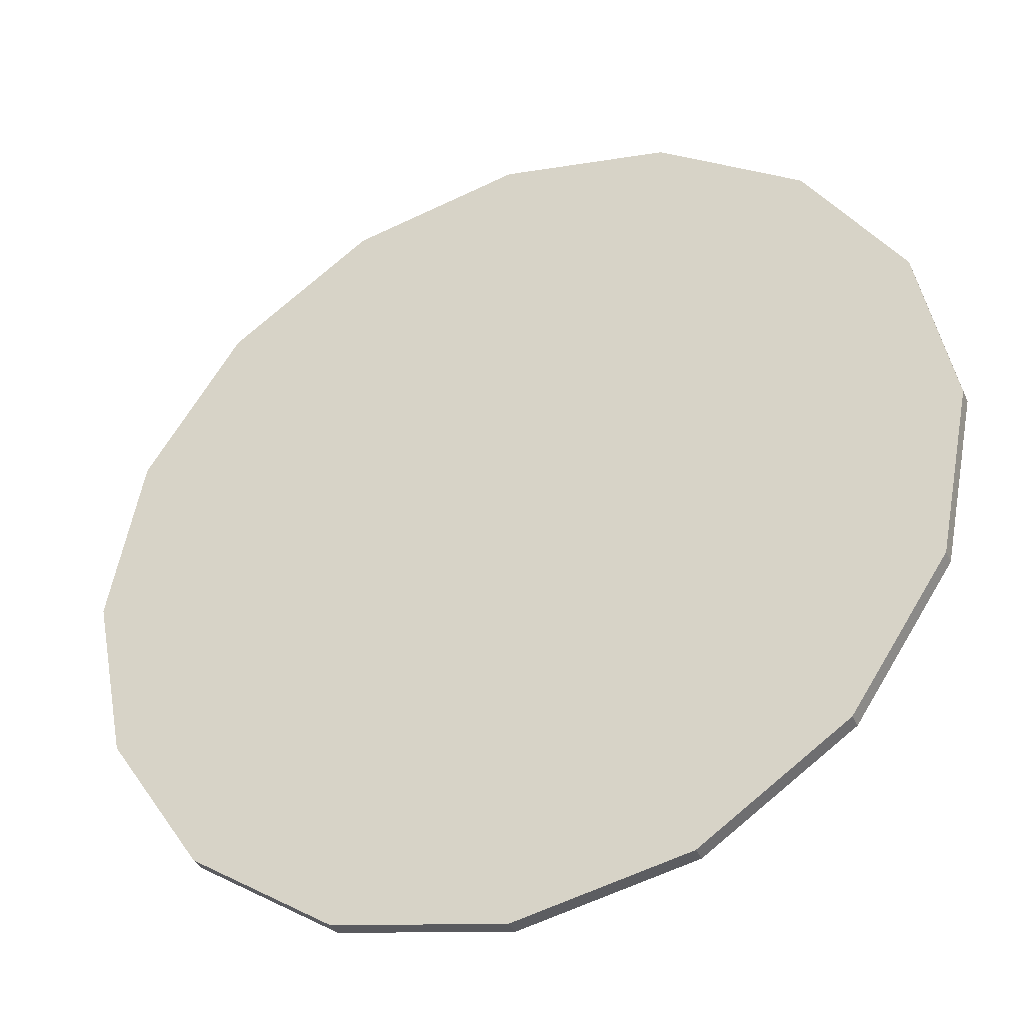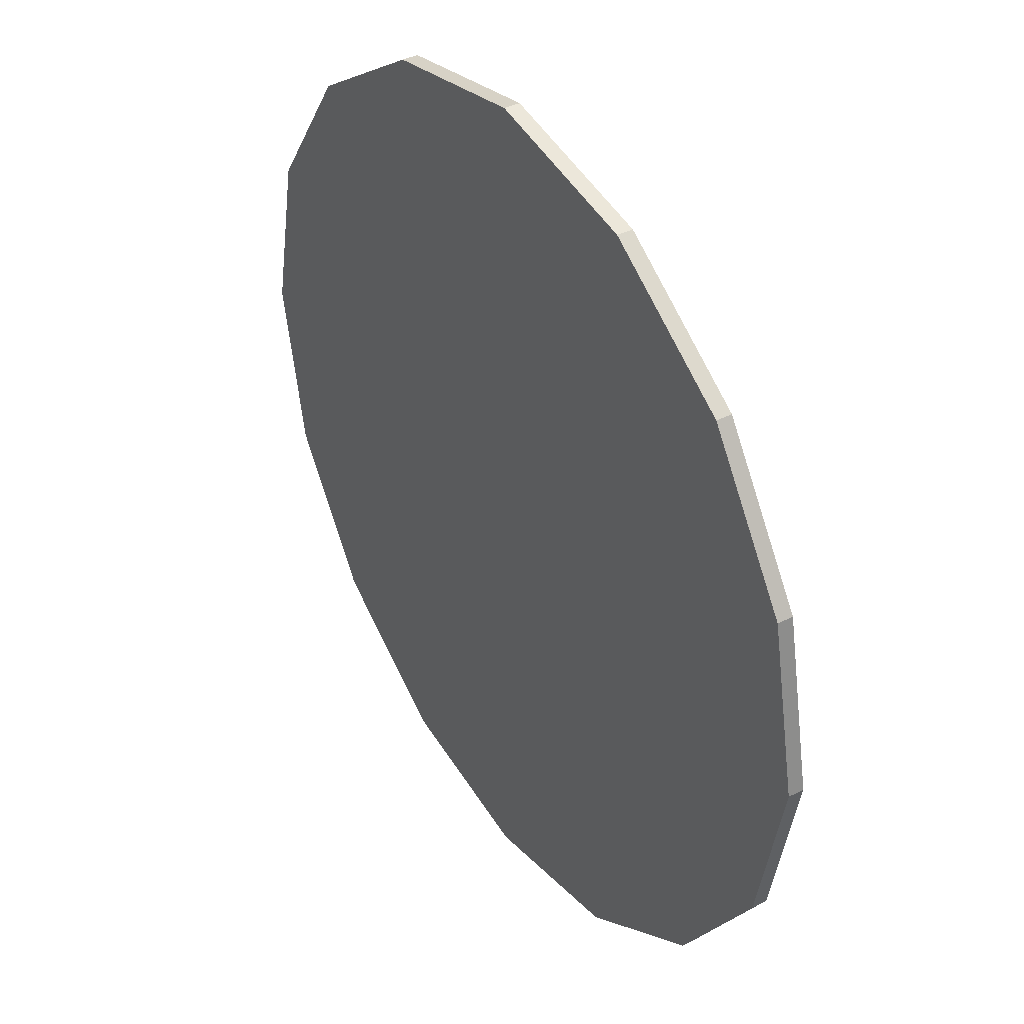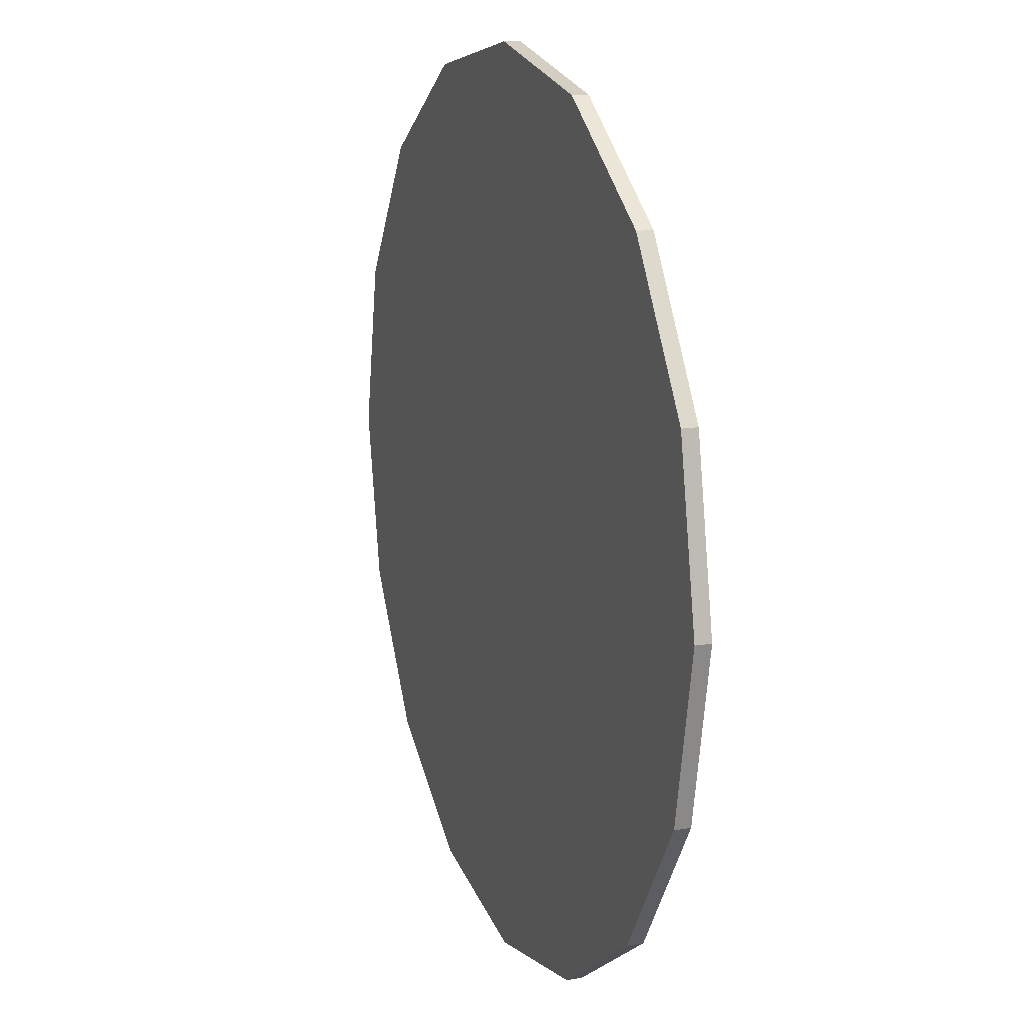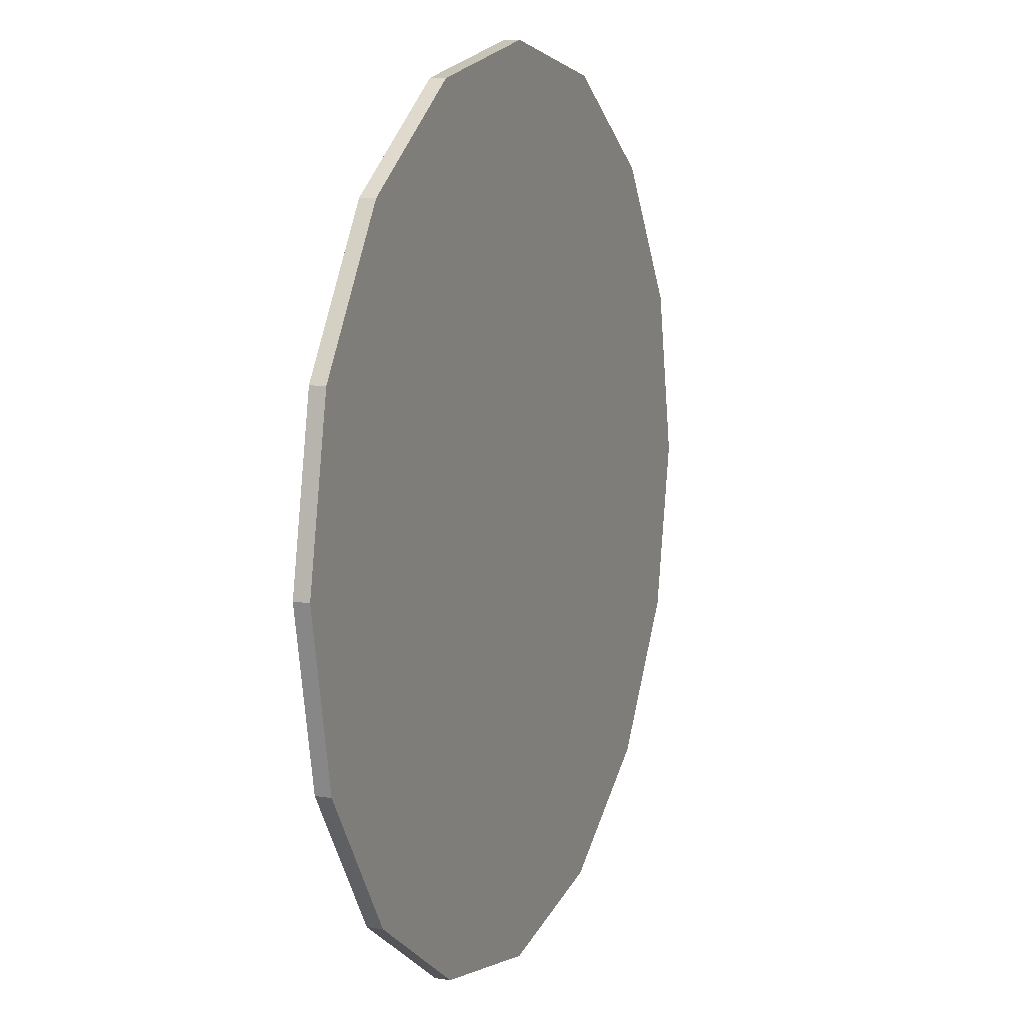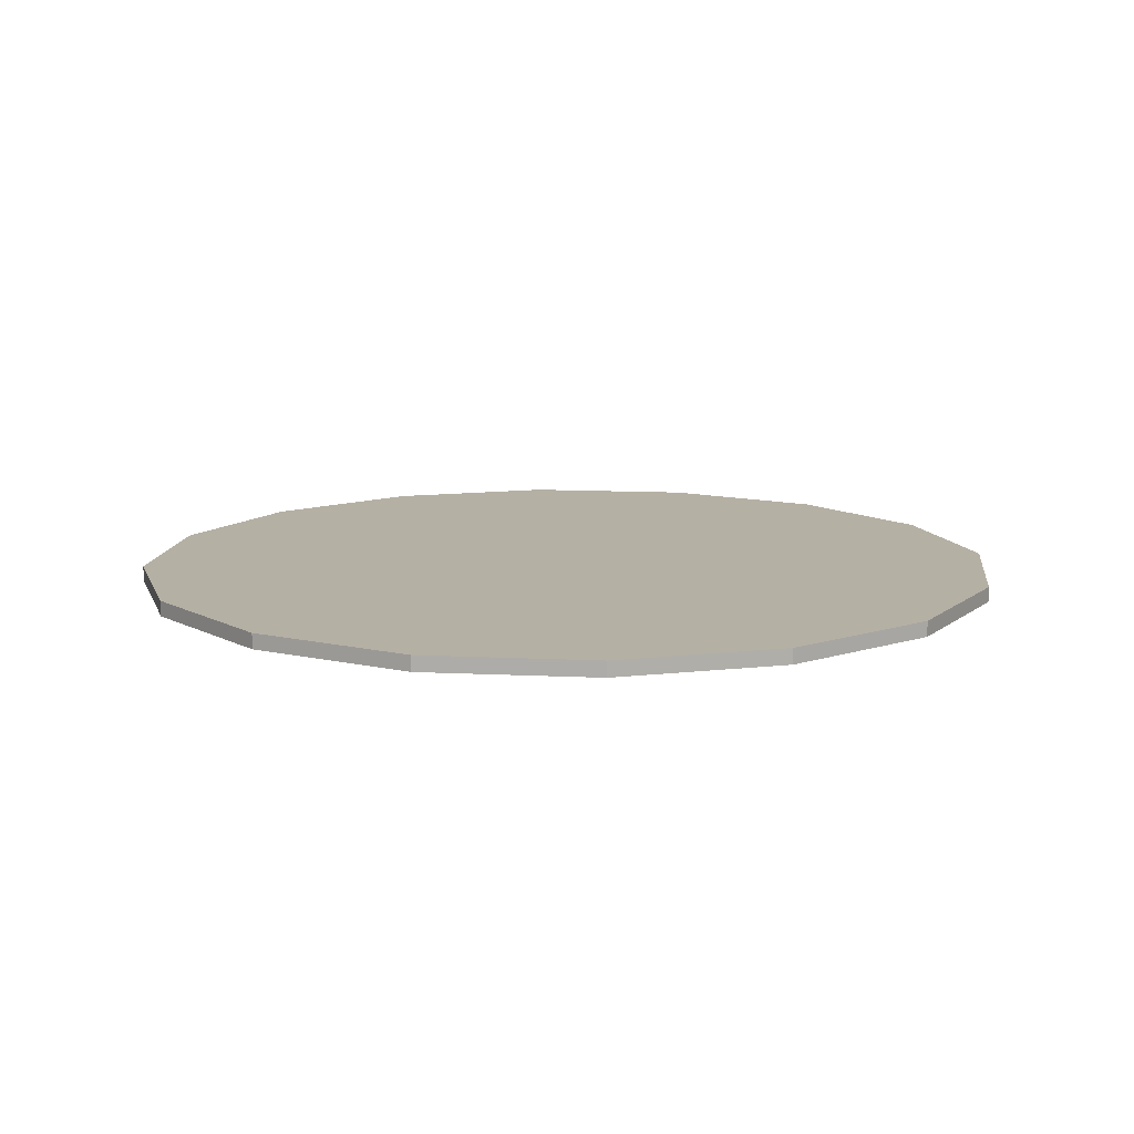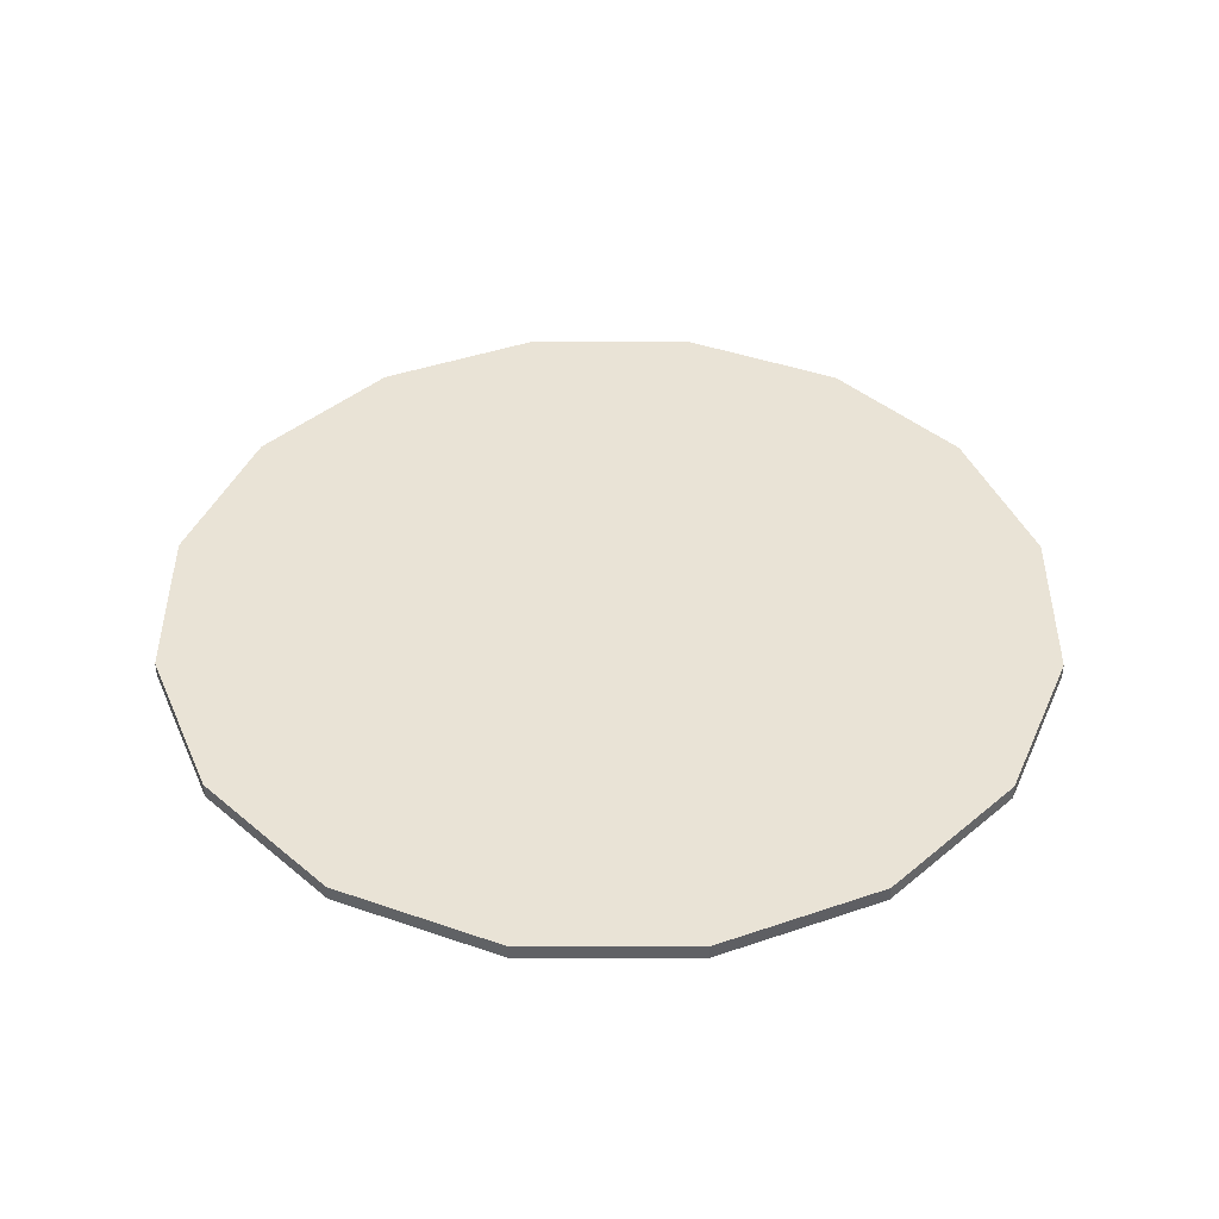
<metadata>
{"format":"obj","ext":"obj","renderer":"f3d","projection":"perspective","resolution":1024,"background":"white","views":[{"elev":-37.2,"azim":-157.1,"up":"+Z"},{"elev":39.3,"azim":57.4,"up":"+Z"},{"elev":14.7,"azim":-110.1,"up":"+Z"},{"elev":10.1,"azim":112.2,"up":"+Z"},{"elev":11.6,"azim":-94.5,"up":"+Y"},{"elev":42.3,"azim":-11.1,"up":"+Y"}]}
</metadata>
<code>
v 27.72 0 -11.48
v 21.21 0 -21.21
v 11.48 0 -27.72
v 8e-06 0 -30
v -11.48 0 -27.72
v -21.21 0 -21.21
v -27.72 0 -11.48
v -30 0 0
v -27.72 0 11.48
v -21.21 0 21.21
v -11.48 0 27.72
v -8e-06 0 30
v 11.48 0 27.72
v 21.21 0 21.21
v 27.72 0 11.48
v 30 0 0
v -8e-06 0 0
v 27.72 1.042 -11.48
v 21.21 1.042 -21.21
v -8e-06 1.042 0
v 11.48 1.042 -27.72
v 8e-06 1.042 -30
v -11.48 1.042 -27.72
v -21.21 1.042 -21.21
v -27.72 1.042 -11.48
v -30 1.042 0
v -27.72 1.042 11.48
v -21.21 1.042 21.21
v -11.48 1.042 27.72
v -8e-06 1.042 30
v 11.48 1.042 27.72
v 21.21 1.042 21.21
v 27.72 1.042 11.48
v 30 1.042 0
f 18 19 20
f 19 21 20
f 21 22 20
f 22 23 20
f 23 24 20
f 24 25 20
f 25 26 20
f 26 27 20
f 27 28 20
f 28 29 20
f 29 30 20
f 30 31 20
f 31 32 20
f 32 33 20
f 33 34 20
f 34 18 20
f 1 17 2
f 2 17 3
f 3 17 4
f 4 17 5
f 5 17 6
f 6 17 7
f 7 17 8
f 8 17 9
f 9 17 10
f 10 17 11
f 11 17 12
f 12 17 13
f 13 17 14
f 14 17 15
f 15 17 16
f 16 17 1
f 1 2 19 18
f 2 3 21 19
f 3 4 22 21
f 4 5 23 22
f 5 6 24 23
f 6 7 25 24
f 7 8 26 25
f 8 9 27 26
f 9 10 28 27
f 10 11 29 28
f 11 12 30 29
f 12 13 31 30
f 13 14 32 31
f 14 15 33 32
f 15 16 34 33
f 16 1 18 34

</code>
